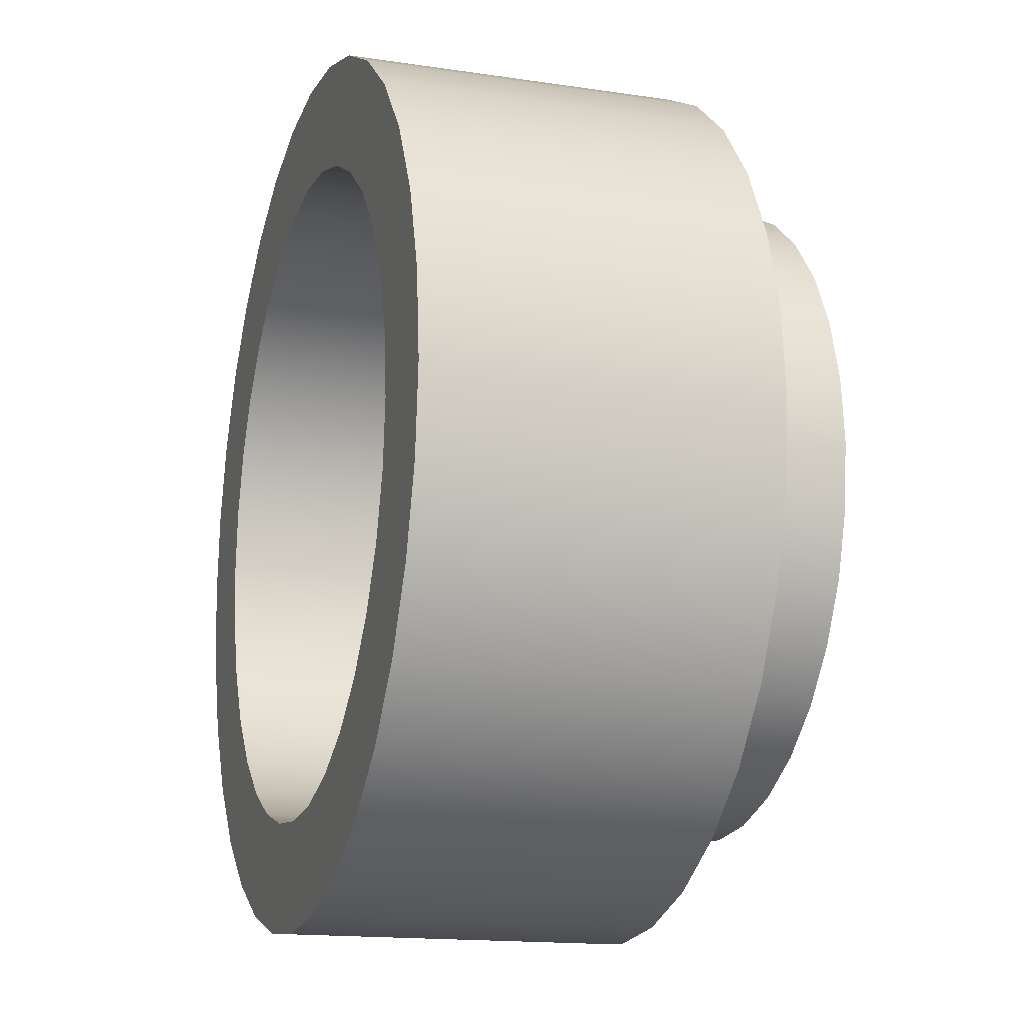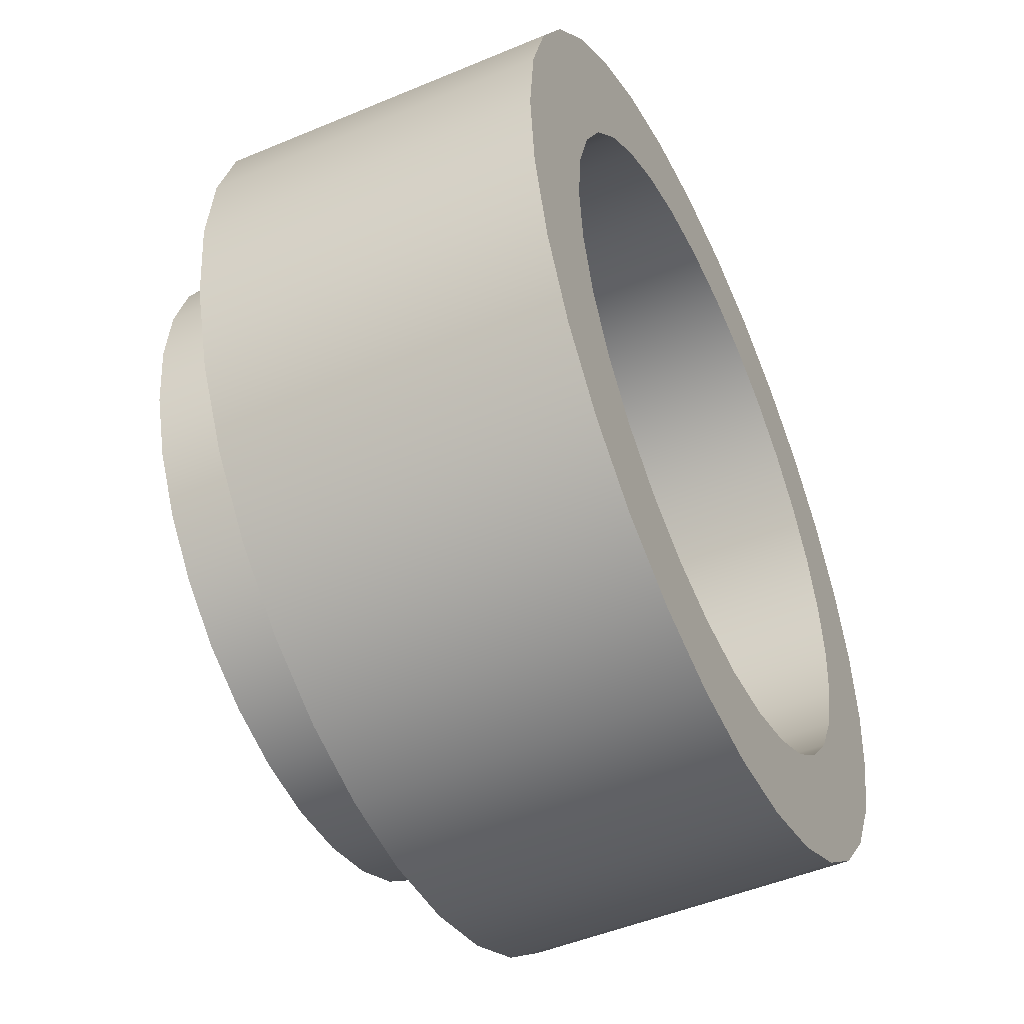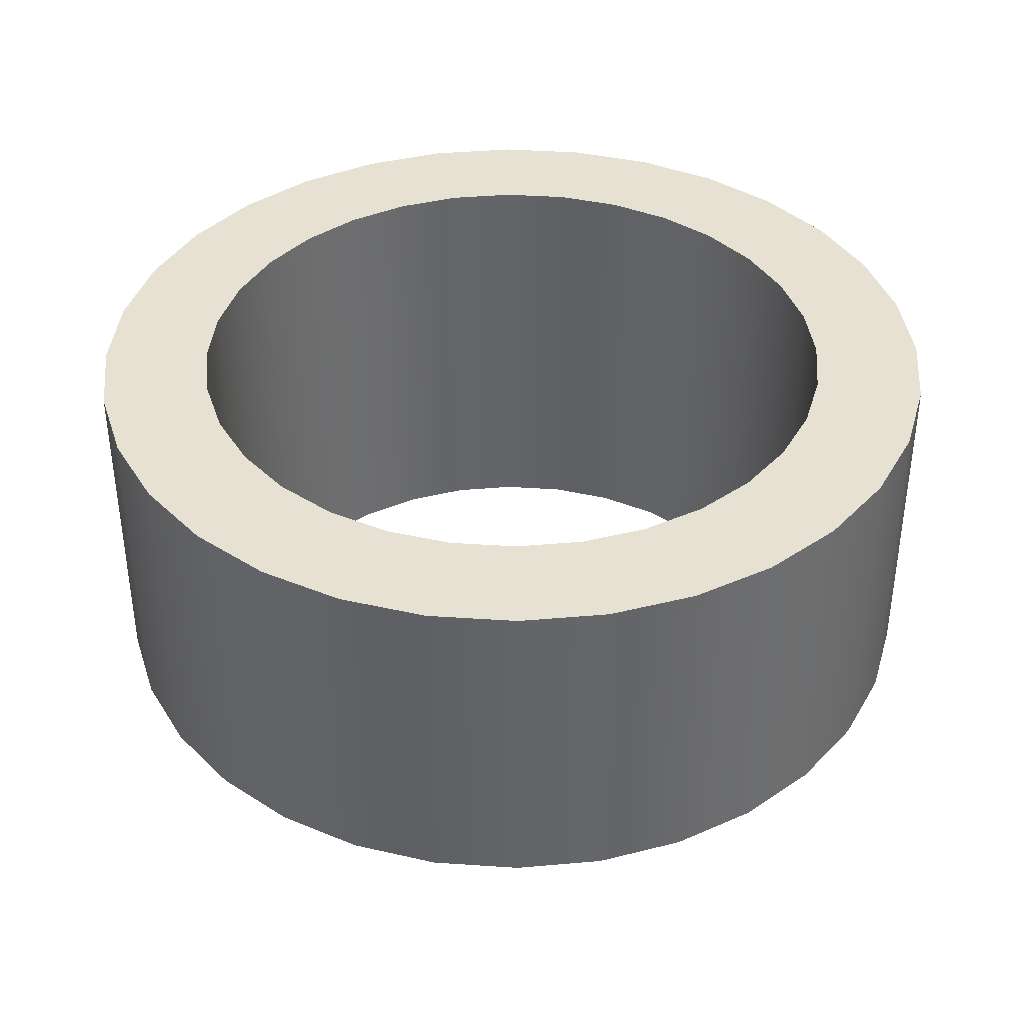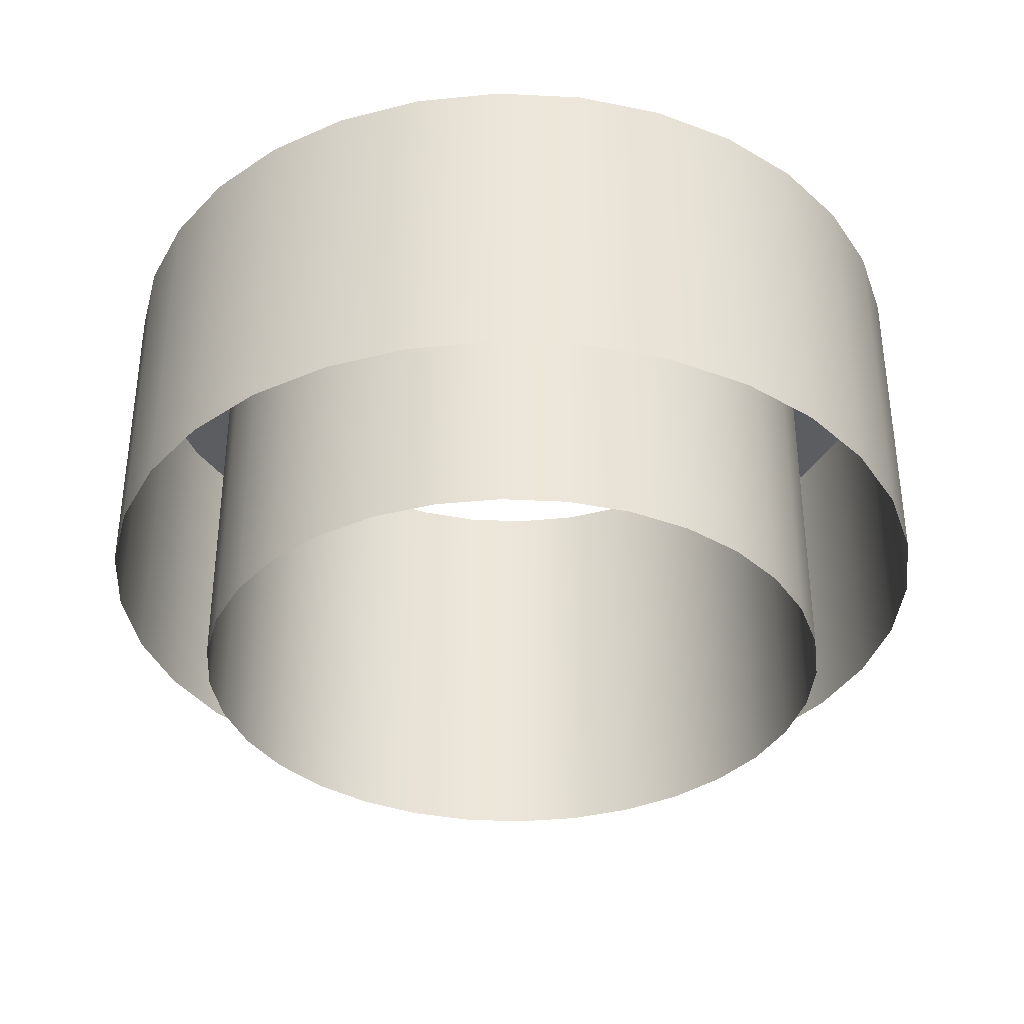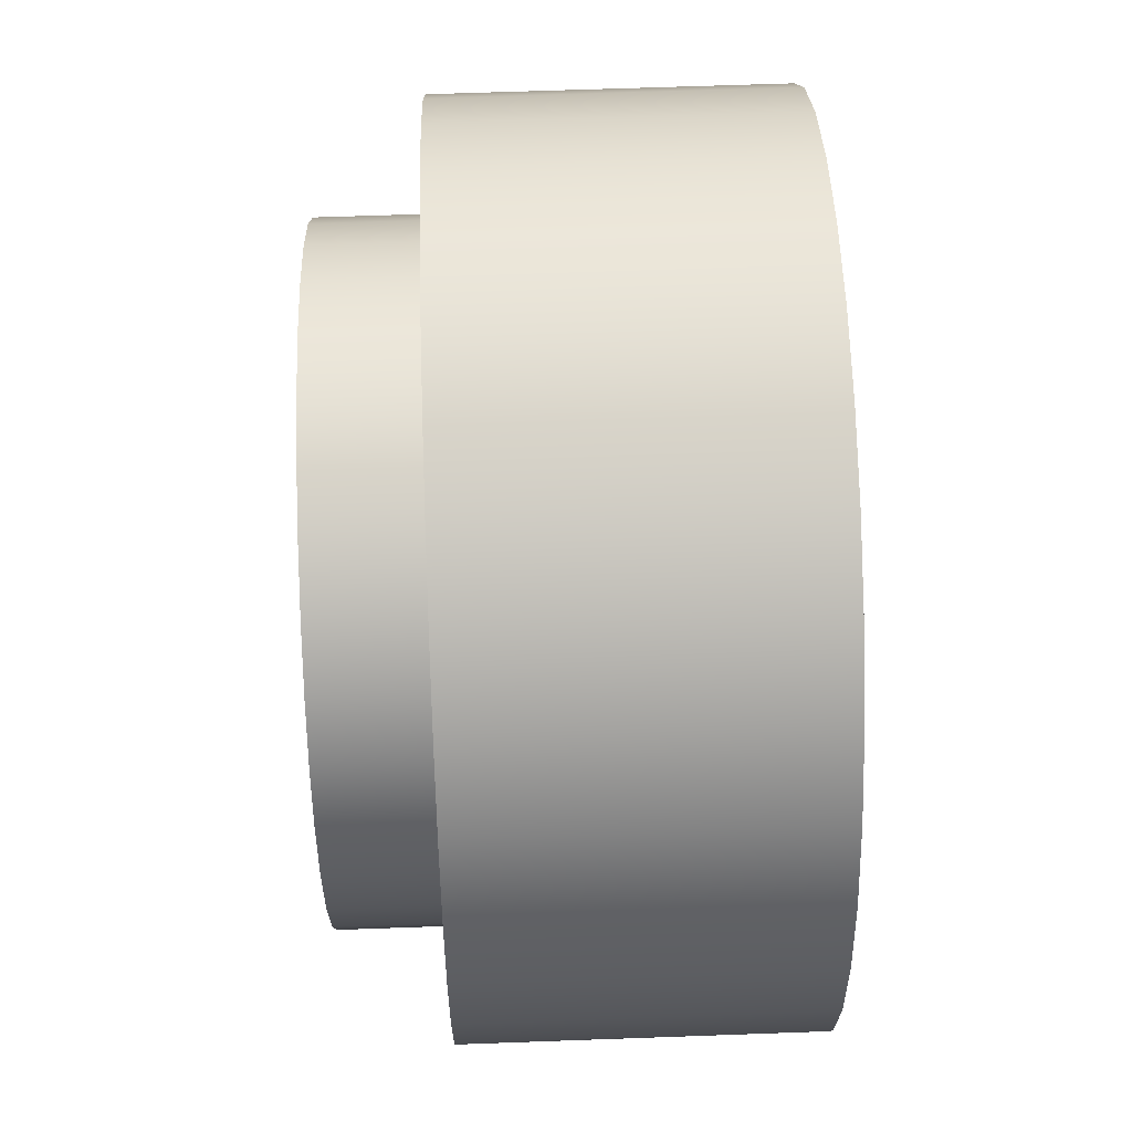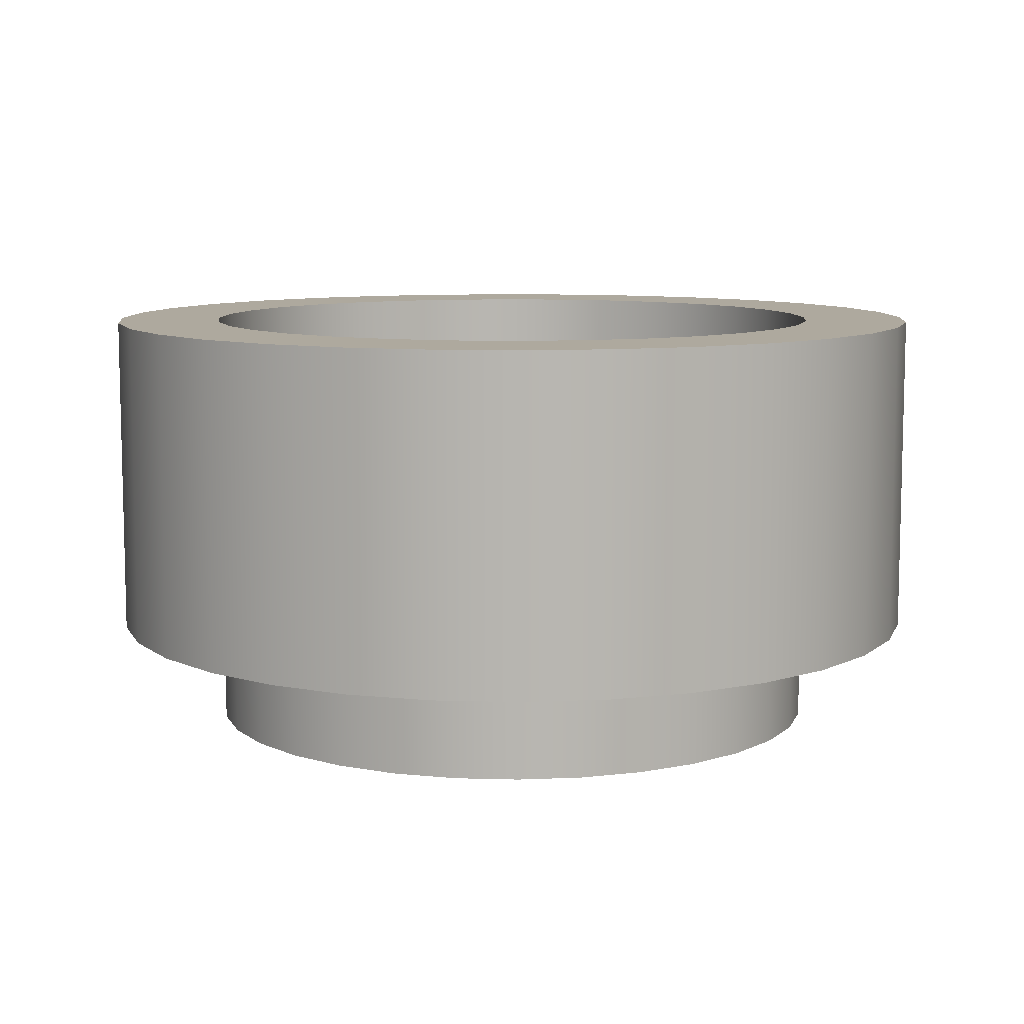
<metadata>
{"format":"obj","ext":"obj","renderer":"f3d","projection":"perspective","resolution":1024,"background":"white","views":[{"elev":-15.4,"azim":-107.7,"up":"+Z"},{"elev":-49.0,"azim":115.0,"up":"+Z"},{"elev":38.8,"azim":10.5,"up":"+Y"},{"elev":-35.8,"azim":-65.6,"up":"+Y"},{"elev":63.0,"azim":87.9,"up":"+Z"},{"elev":9.0,"azim":100.2,"up":"+Y"}]}
</metadata>
<code>
o mesh17/mesh17-geometry#mesh17-geometry
v 0.3952 0.5526 -0.2282
v 0.3956 0.5678 -0.2243
v 0.3956 0.5526 -0.2243
v 0.3952 0.5678 -0.2282
v 0.3952 0.5678 -0.2205
v 0.3941 0.5526 -0.2319
v 0.3952 0.5526 -0.2205
v 0.3941 0.5678 -0.2319
v 0.3941 0.5678 -0.2168
v 0.3923 0.5526 -0.2353
v 0.3941 0.5526 -0.2168
v 0.3923 0.5678 -0.2353
v 0.3923 0.5678 -0.2134
v 0.3898 0.5526 -0.2383
v 0.3923 0.5526 -0.2134
v 0.3898 0.5678 -0.2383
v 0.3907 0.5678 -0.2243
v 0.3898 0.5678 -0.2104
v 0.3868 0.5678 -0.2408
v 0.3904 0.5678 -0.2272
v 0.3904 0.5678 -0.2214
v 0.3898 0.5526 -0.2104
v 0.3868 0.5526 -0.2408
v 0.3882 0.5678 -0.2326
v 0.3896 0.5678 -0.23
v 0.3904 0.5477 -0.2214
v 0.3907 0.5477 -0.2243
v 0.3868 0.5526 -0.2079
v 0.3896 0.5678 -0.2186
v 0.3834 0.5678 -0.2426
v 0.3863 0.5678 -0.2349
v 0.3904 0.5477 -0.2272
v 0.3896 0.5477 -0.2186
v 0.3868 0.5678 -0.2079
v 0.3882 0.5678 -0.2161
v 0.3834 0.5526 -0.2426
v 0.3841 0.5678 -0.2367
v 0.3882 0.5477 -0.2326
v 0.3896 0.5477 -0.23
v 0.3834 0.5526 -0.2061
v 0.3882 0.5477 -0.2161
v 0.3797 0.5678 -0.2437
v 0.3815 0.5678 -0.2381
v 0.3841 0.5477 -0.2367
v 0.3863 0.5477 -0.2349
v 0.3863 0.5678 -0.2138
v 0.3834 0.5678 -0.2061
v 0.3863 0.5477 -0.2138
v 0.3797 0.5526 -0.2437
v 0.3815 0.5477 -0.2381
v 0.3841 0.5678 -0.212
v 0.3797 0.5526 -0.2049
v 0.3758 0.5678 -0.2441
v 0.3787 0.5678 -0.2389
v 0.3787 0.5477 -0.2389
v 0.3815 0.5678 -0.2106
v 0.3797 0.5678 -0.2049
v 0.3758 0.5526 -0.2441
v 0.3841 0.5477 -0.212
v 0.3758 0.5526 -0.2046
v 0.372 0.5678 -0.2437
v 0.3758 0.5678 -0.2392
v 0.3758 0.5477 -0.2392
v 0.3787 0.5678 -0.2097
v 0.3815 0.5477 -0.2106
v 0.3758 0.5678 -0.2046
v 0.372 0.5526 -0.2437
v 0.3729 0.5678 -0.2389
v 0.3758 0.5678 -0.2095
v 0.372 0.5526 -0.2049
v 0.3683 0.5678 -0.2426
v 0.3701 0.5678 -0.2381
v 0.3729 0.5477 -0.2389
v 0.3787 0.5477 -0.2097
v 0.3729 0.5678 -0.2097
v 0.372 0.5678 -0.2049
v 0.3683 0.5526 -0.2426
v 0.3701 0.5477 -0.2381
v 0.3758 0.5477 -0.2095
v 0.3683 0.5526 -0.2061
v 0.3648 0.5678 -0.2408
v 0.3676 0.5678 -0.2367
v 0.3676 0.5477 -0.2367
v 0.3701 0.5678 -0.2106
v 0.3729 0.5477 -0.2097
v 0.3683 0.5678 -0.2061
v 0.3648 0.5526 -0.2408
v 0.3653 0.5678 -0.2349
v 0.3648 0.5526 -0.2079
v 0.3619 0.5678 -0.2383
v 0.3635 0.5678 -0.2326
v 0.3653 0.5477 -0.2349
v 0.3676 0.5678 -0.212
v 0.3701 0.5477 -0.2106
v 0.3648 0.5678 -0.2079
v 0.3619 0.5526 -0.2383
v 0.3621 0.5678 -0.23
v 0.3653 0.5678 -0.2138
v 0.3619 0.5526 -0.2104
v 0.3594 0.5526 -0.2353
v 0.3612 0.5678 -0.2272
v 0.3635 0.5477 -0.2326
v 0.3676 0.5477 -0.212
v 0.3635 0.5678 -0.2161
v 0.3619 0.5678 -0.2104
v 0.3594 0.5678 -0.2353
v 0.361 0.5678 -0.2243
v 0.3621 0.5477 -0.23
v 0.3653 0.5477 -0.2138
v 0.3621 0.5678 -0.2186
v 0.3635 0.5477 -0.2161
v 0.3594 0.5678 -0.2134
v 0.3576 0.5526 -0.2319
v 0.3612 0.5477 -0.2272
v 0.3621 0.5477 -0.2186
v 0.3612 0.5678 -0.2214
v 0.3594 0.5526 -0.2134
v 0.3576 0.5678 -0.2319
v 0.361 0.5477 -0.2243
v 0.3612 0.5477 -0.2214
v 0.3576 0.5678 -0.2168
v 0.3564 0.5526 -0.2282
v 0.3576 0.5526 -0.2168
v 0.3564 0.5678 -0.2282
v 0.3564 0.5678 -0.2205
v 0.3561 0.5526 -0.2243
v 0.3564 0.5526 -0.2205
v 0.3561 0.5678 -0.2243
f 1 2 3
f 2 1 4
f 5 3 2
f 6 4 1
f 4 5 2
f 3 5 7
f 4 6 8
f 4 9 5
f 9 7 5
f 10 8 6
f 8 9 4
f 7 9 11
f 8 10 12
f 8 13 9
f 13 11 9
f 14 12 10
f 12 13 8
f 11 13 15
f 12 14 16
f 17 13 12
f 18 15 13
f 14 19 16
f 16 20 12
f 21 13 17
f 12 20 17
f 15 18 22
f 21 18 13
f 19 14 23
f 19 24 16
f 16 25 20
f 17 26 21
f 20 27 17
f 18 28 22
f 29 18 21
f 23 30 19
f 19 31 24
f 16 24 25
f 25 32 20
f 26 17 27
f 33 21 26
f 27 20 32
f 28 18 34
f 35 18 29
f 21 33 29
f 30 23 36
f 30 37 19
f 19 37 31
f 31 38 24
f 24 39 25
f 32 25 39
f 35 34 18
f 34 40 28
f 29 41 35
f 41 29 33
f 36 42 30
f 30 43 37
f 44 31 37
f 38 31 45
f 39 24 38
f 46 34 35
f 40 34 47
f 48 35 41
f 42 36 49
f 42 43 30
f 50 37 43
f 31 44 45
f 37 50 44
f 51 34 46
f 35 48 46
f 51 47 34
f 47 52 40
f 49 53 42
f 42 54 43
f 43 55 50
f 48 51 46
f 56 47 51
f 52 47 57
f 53 49 58
f 53 54 42
f 55 43 54
f 51 48 59
f 56 57 47
f 59 56 51
f 57 60 52
f 58 61 53
f 53 62 54
f 54 63 55
f 64 57 56
f 56 59 65
f 60 57 66
f 61 58 67
f 61 68 53
f 53 68 62
f 63 54 62
f 69 57 64
f 65 64 56
f 69 66 57
f 66 70 60
f 67 71 61
f 61 72 68
f 73 62 68
f 62 73 63
f 74 69 64
f 64 65 74
f 75 66 69
f 70 66 76
f 71 67 77
f 71 72 61
f 78 68 72
f 68 78 73
f 69 74 79
f 75 76 66
f 79 75 69
f 76 80 70
f 77 81 71
f 71 82 72
f 72 83 78
f 84 76 75
f 75 79 85
f 80 76 86
f 81 77 87
f 81 88 71
f 71 88 82
f 83 72 82
f 84 86 76
f 85 84 75
f 86 89 80
f 87 90 81
f 81 91 88
f 92 82 88
f 82 92 83
f 93 86 84
f 84 85 94
f 89 86 95
f 90 87 96
f 90 97 81
f 81 97 91
f 91 92 88
f 98 86 93
f 94 93 84
f 98 95 86
f 95 99 89
f 100 90 96
f 90 101 97
f 97 102 91
f 92 91 102
f 103 98 93
f 93 94 103
f 104 95 98
f 99 95 105
f 90 100 106
f 90 107 101
f 101 108 97
f 102 97 108
f 98 103 109
f 110 95 104
f 98 111 104
f 110 105 95
f 112 99 105
f 113 106 100
f 106 112 90
f 90 112 107
f 107 114 101
f 108 101 114
f 111 98 109
f 104 115 110
f 115 104 111
f 116 105 110
f 99 112 117
f 105 107 112
f 106 113 118
f 118 112 106
f 114 107 119
f 120 110 115
f 107 105 116
f 110 120 116
f 121 117 112
f 122 118 113
f 118 121 112
f 116 119 107
f 119 116 120
f 117 121 123
f 118 122 124
f 124 121 118
f 125 123 121
f 126 124 122
f 124 125 121
f 123 125 127
f 124 126 128
f 125 124 128
f 128 127 125
f 127 128 126
f 3 2 1
f 4 1 2
f 2 3 5
f 1 4 6
f 2 5 4
f 7 5 3
f 8 6 4
f 5 9 4
f 5 7 9
f 6 8 10
f 4 9 8
f 11 9 7
f 12 10 8
f 9 13 8
f 9 11 13
f 10 12 14
f 8 13 12
f 15 13 11
f 16 14 12
f 12 13 17
f 13 15 18
f 16 19 14
f 12 20 16
f 17 13 21
f 17 20 12
f 22 18 15
f 13 18 21
f 23 14 19
f 16 24 19
f 20 25 16
f 21 26 17
f 17 27 20
f 22 28 18
f 21 18 29
f 19 30 23
f 24 31 19
f 25 24 16
f 20 32 25
f 27 17 26
f 26 21 33
f 32 20 27
f 34 18 28
f 29 18 35
f 29 33 21
f 36 23 30
f 19 37 30
f 31 37 19
f 24 38 31
f 25 39 24
f 39 25 32
f 18 34 35
f 28 40 34
f 35 41 29
f 33 29 41
f 30 42 36
f 37 43 30
f 37 31 44
f 45 31 38
f 38 24 39
f 35 34 46
f 47 34 40
f 41 35 48
f 49 36 42
f 30 43 42
f 43 37 50
f 45 44 31
f 44 50 37
f 46 34 51
f 46 48 35
f 34 47 51
f 40 52 47
f 42 53 49
f 43 54 42
f 50 55 43
f 46 51 48
f 51 47 56
f 57 47 52
f 58 49 53
f 42 54 53
f 54 43 55
f 59 48 51
f 47 57 56
f 51 56 59
f 52 60 57
f 53 61 58
f 54 62 53
f 55 63 54
f 56 57 64
f 65 59 56
f 66 57 60
f 67 58 61
f 53 68 61
f 62 68 53
f 62 54 63
f 64 57 69
f 56 64 65
f 57 66 69
f 60 70 66
f 61 71 67
f 68 72 61
f 68 62 73
f 63 73 62
f 64 69 74
f 74 65 64
f 69 66 75
f 76 66 70
f 77 67 71
f 61 72 71
f 72 68 78
f 73 78 68
f 79 74 69
f 66 76 75
f 69 75 79
f 70 80 76
f 71 81 77
f 72 82 71
f 78 83 72
f 75 76 84
f 85 79 75
f 86 76 80
f 87 77 81
f 71 88 81
f 82 88 71
f 82 72 83
f 76 86 84
f 75 84 85
f 80 89 86
f 81 90 87
f 88 91 81
f 88 82 92
f 83 92 82
f 84 86 93
f 94 85 84
f 95 86 89
f 96 87 90
f 81 97 90
f 91 97 81
f 88 92 91
f 93 86 98
f 84 93 94
f 86 95 98
f 89 99 95
f 96 90 100
f 97 101 90
f 91 102 97
f 102 91 92
f 93 98 103
f 103 94 93
f 98 95 104
f 105 95 99
f 106 100 90
f 101 107 90
f 97 108 101
f 108 97 102
f 109 103 98
f 104 95 110
f 104 111 98
f 95 105 110
f 105 99 112
f 100 106 113
f 90 112 106
f 107 112 90
f 101 114 107
f 114 101 108
f 109 98 111
f 110 115 104
f 111 104 115
f 110 105 116
f 117 112 99
f 112 107 105
f 118 113 106
f 106 112 118
f 119 107 114
f 115 110 120
f 116 105 107
f 116 120 110
f 112 117 121
f 113 118 122
f 112 121 118
f 107 119 116
f 120 116 119
f 123 121 117
f 124 122 118
f 118 121 124
f 121 123 125
f 122 124 126
f 121 125 124
f 127 125 123
f 128 126 124
f 128 124 125
f 125 127 128
f 126 128 127

</code>
